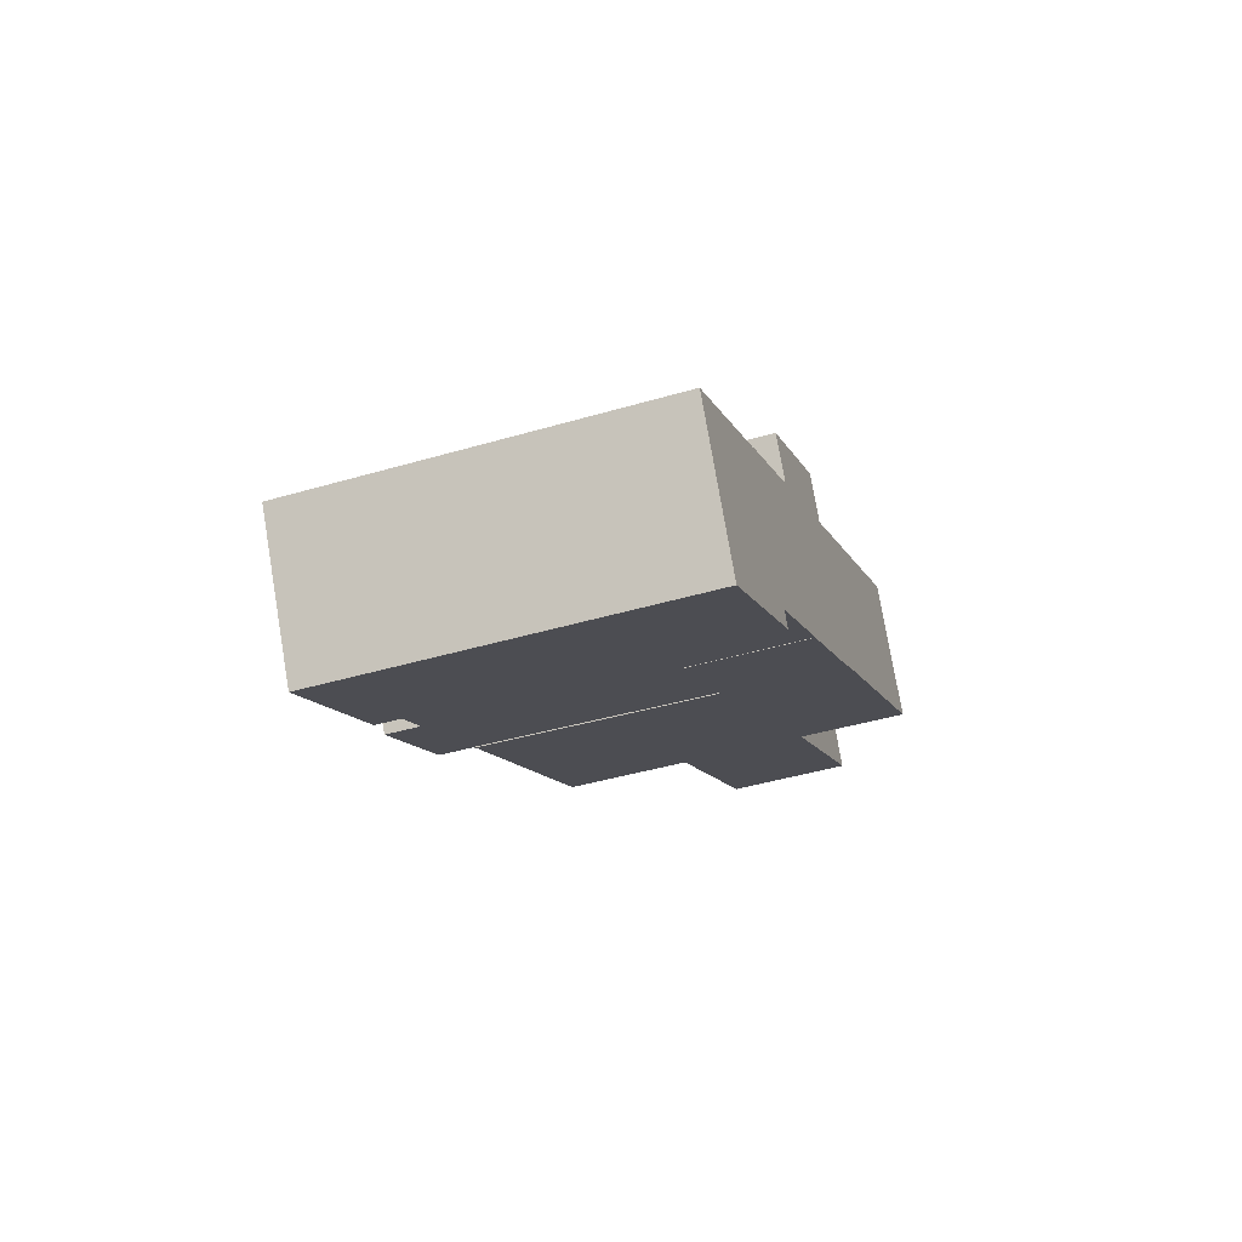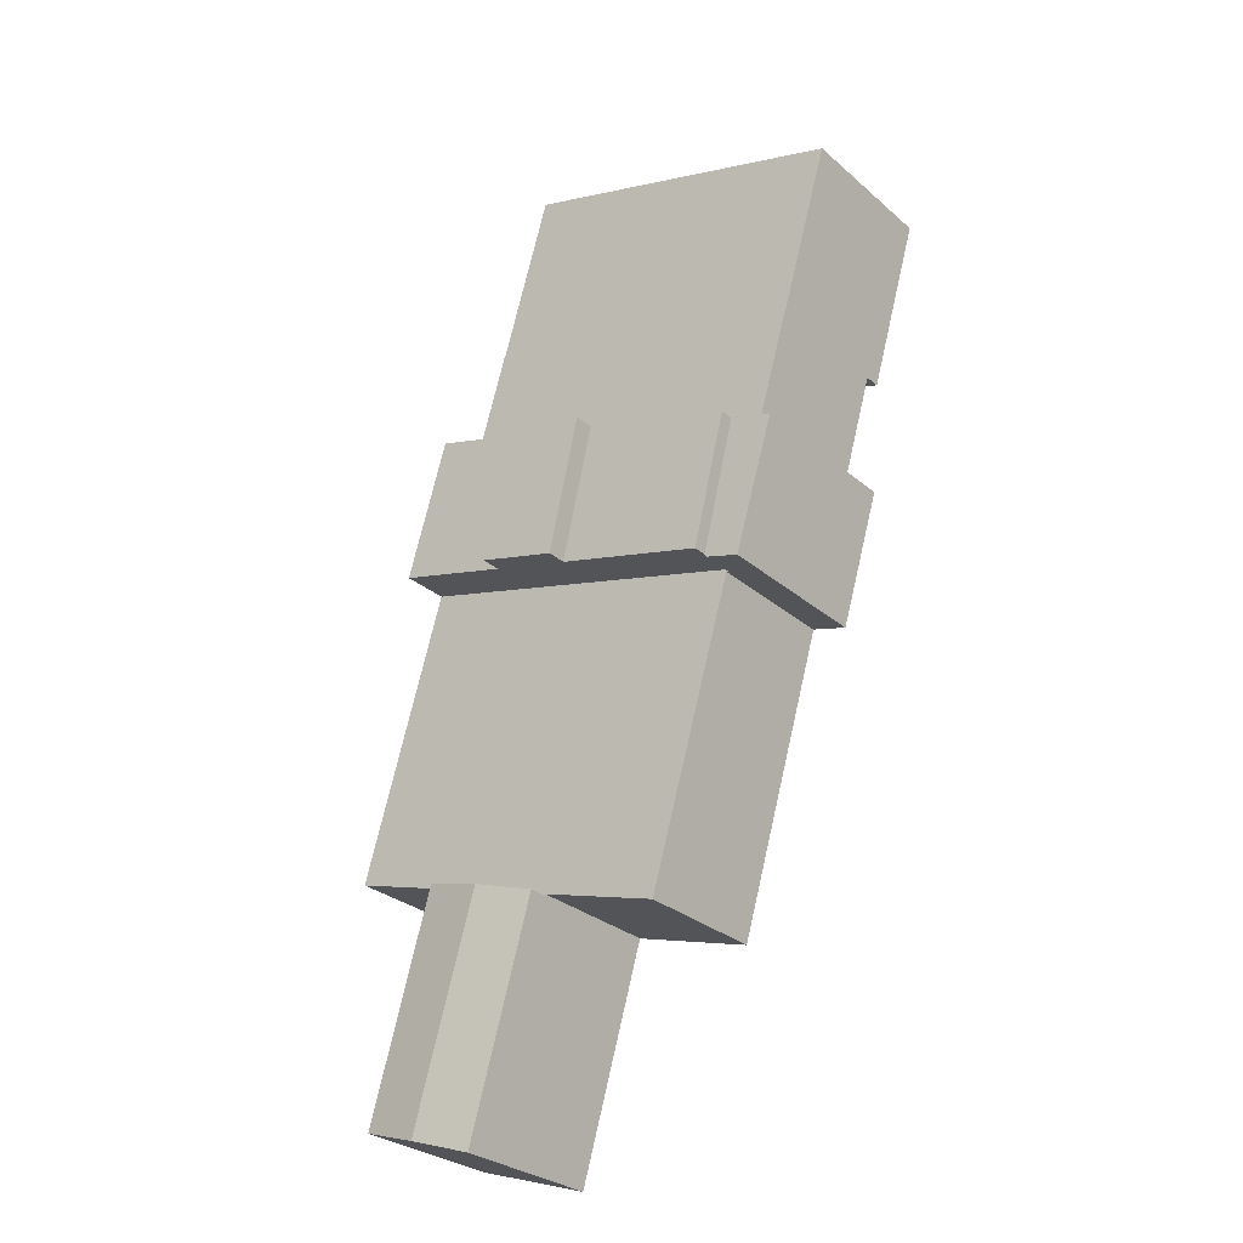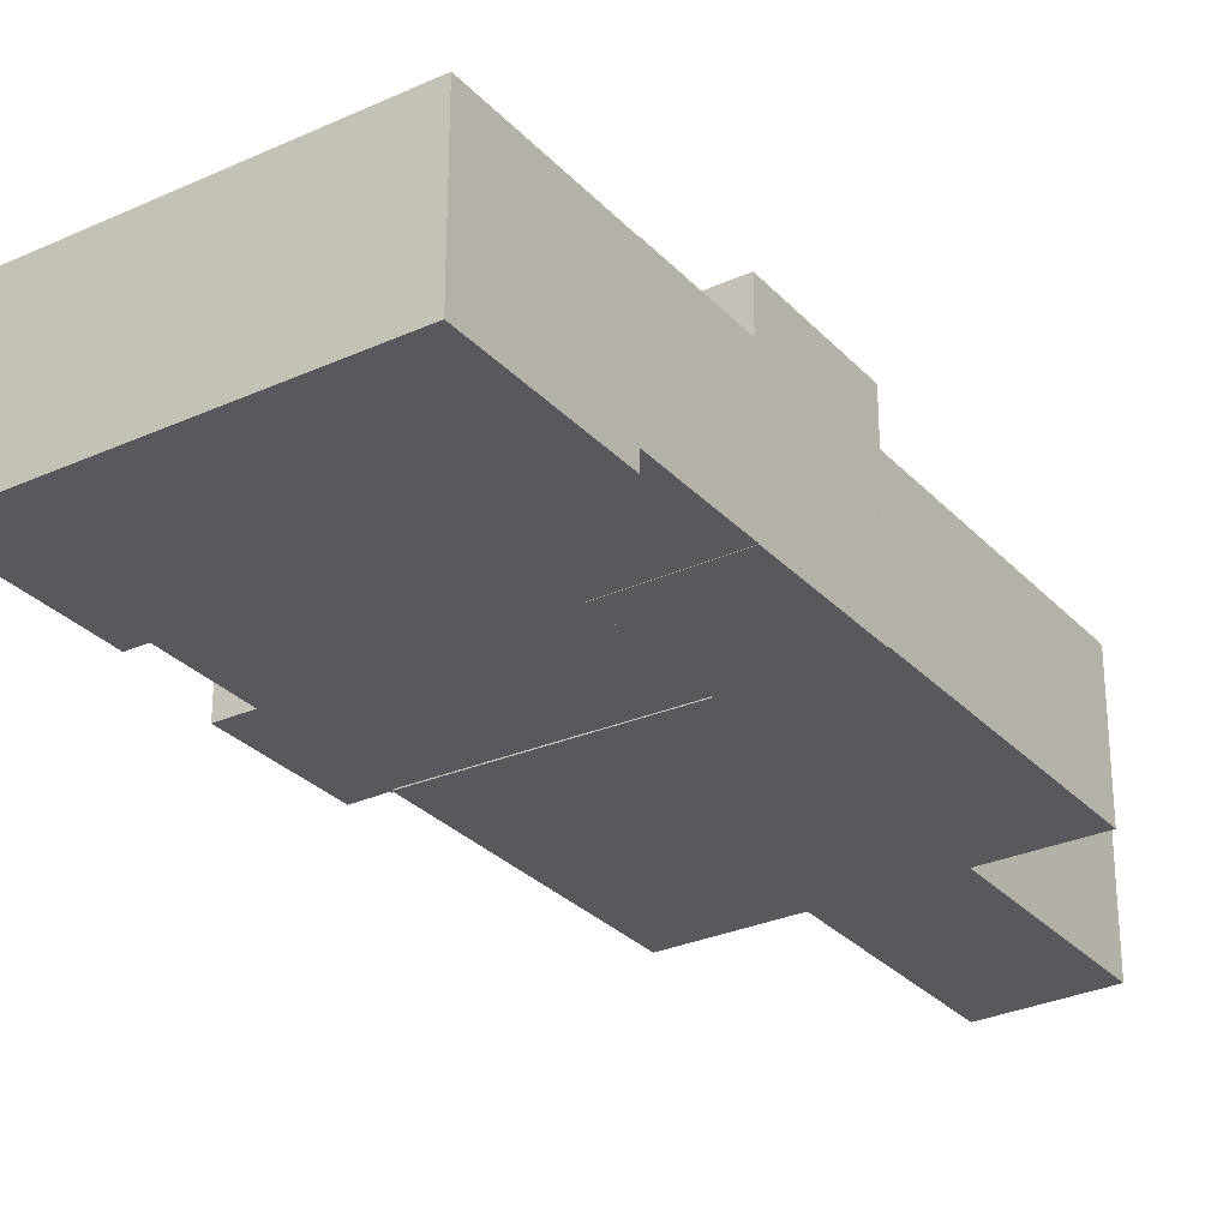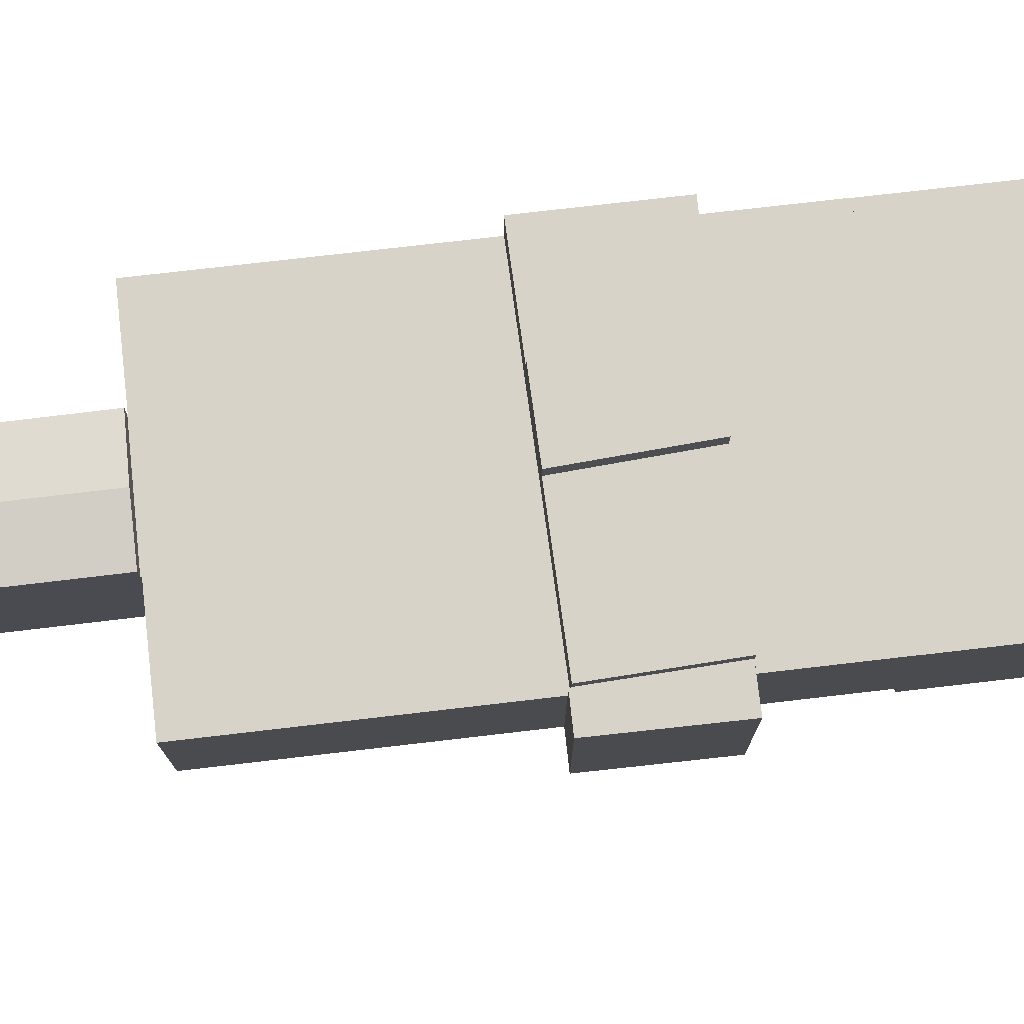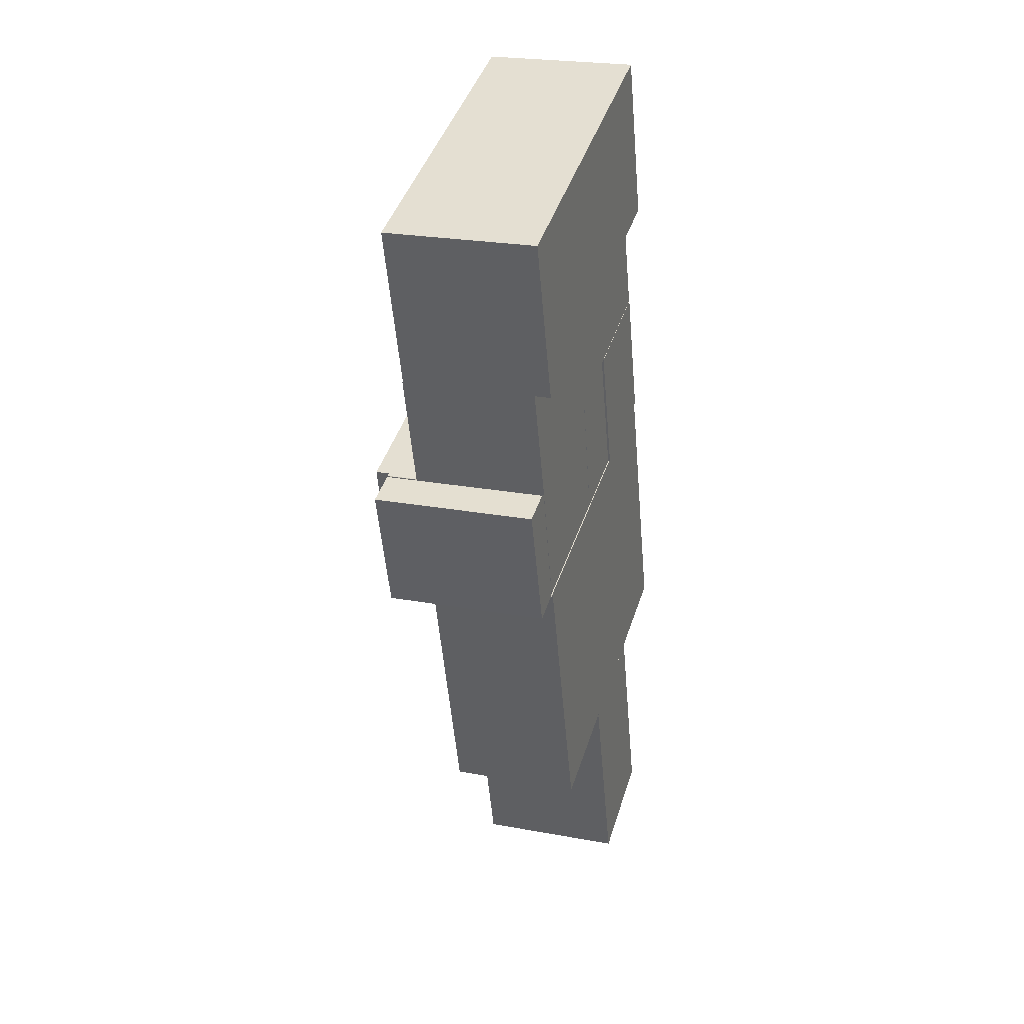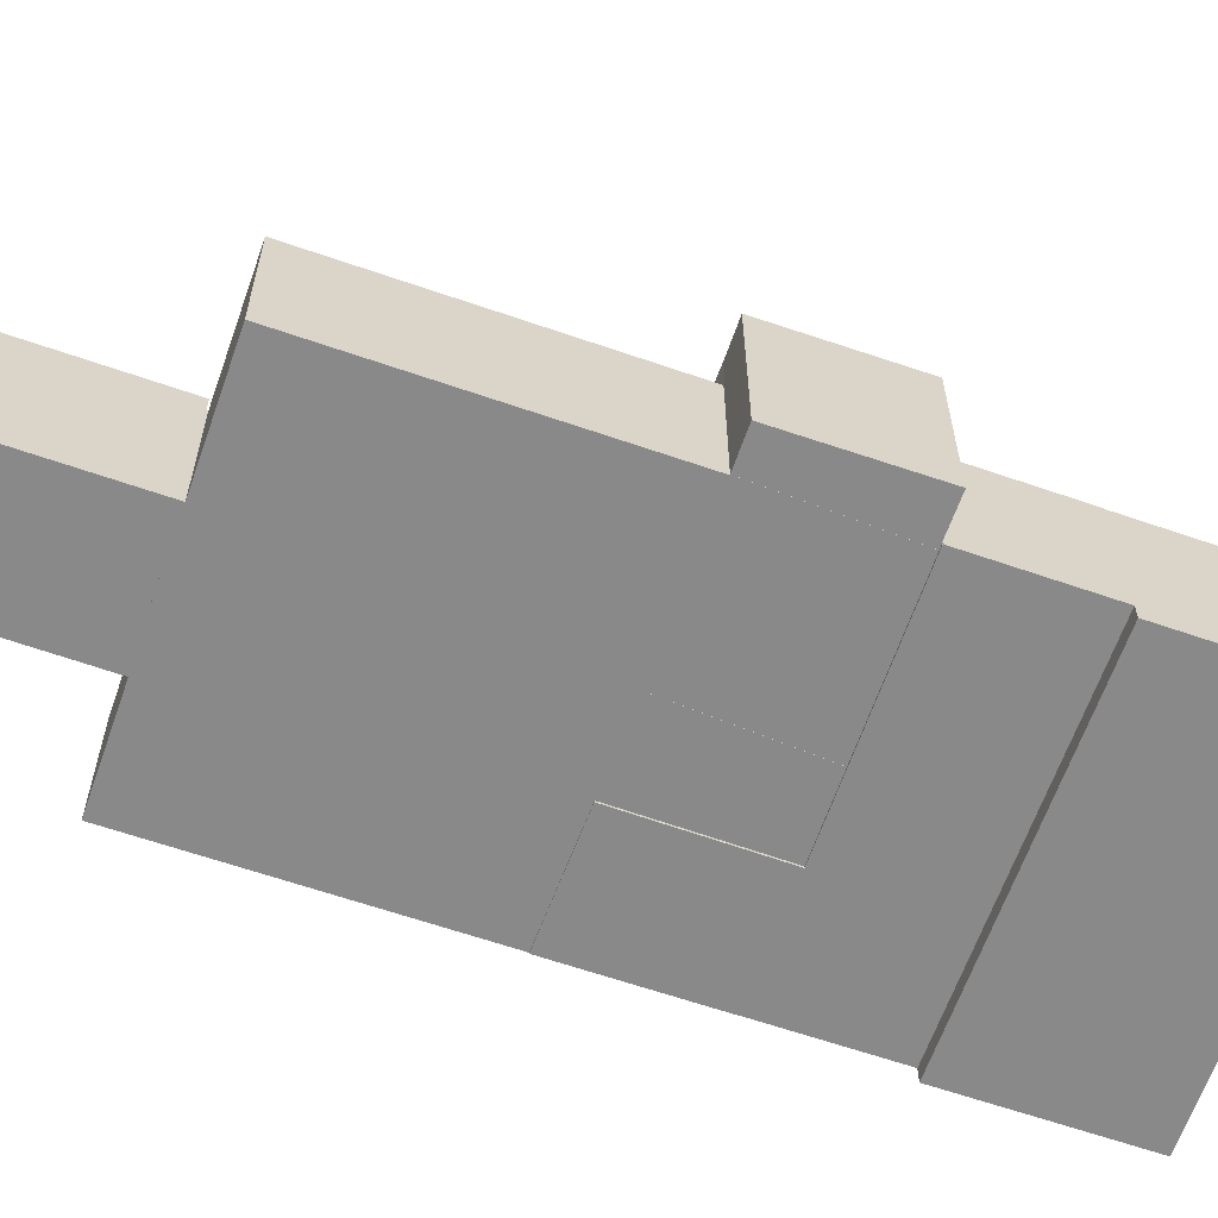
<metadata>
{"format":"obj","ext":"obj","renderer":"f3d","projection":"perspective","resolution":1024,"background":"white","views":[{"elev":76.0,"azim":-9.6,"up":"+Z"},{"elev":-28.9,"azim":-141.6,"up":"+Z"},{"elev":-29.2,"azim":17.2,"up":"+Y"},{"elev":76.3,"azim":-113.0,"up":"+Y"},{"elev":23.6,"azim":-72.7,"up":"+Z"},{"elev":-63.2,"azim":-125.7,"up":"+Y"}]}
</metadata>
<code>
v  31.11 23.19 -42.88
v  35.92 23.19 -24.84
v  40.32 23.19 -40.39
v  27.57 23.19 -27.36
v  10.23 20.9 -32.62
v  31.11 20.9 -42.88
v  13.96 20.9 -47.52
v  27.57 20.9 -27.36
v  9.946 19.32 -49.01
v  13.96 19.32 -47.52
v  13.78 19.32 -47.86
v  10.23 19.32 -32.62
v  9.64 19.32 -32.83
v  5.439 19.32 -34.05
v  9.802 19.32 -32.75
v  9.608 19.32 -32.72
v  44.97 17.6 -102.6
v  44.39 18.43 -74.99
v  51.79 18.43 -100.4
v  41.35 17.6 -90.22
v  37.52 17.6 -77.07
v  55.12 17.6 -86.21
v  51.29 17.6 -72.9
v  58.57 17.61 -98.18
v  5.587 15.51 -19.02
v  39.17 15.51 11.82
v  44.87 15.51 -7.524
v  0.0003737 15.51 -0.0005564
v  2.744 15.51 -9.344
v  48.82 15.58 -20.93
v  5.587 15.58 -19.02
v  44.87 15.58 -7.524
v  9.802 15.58 -32.75
v  9.608 15.58 -32.72
v  35.92 20.89 -24.84
v  53.51 20.89 -36.83
v  40.32 20.89 -40.39
v  48.82 20.89 -20.93
v  37.52 15.51 -77.07
v  51.28 15.51 -72.86
v  51.29 15.51 -72.9
v  54.12 15.51 -38.91
v  63.11 15.51 -69.37
v  37.48 15.51 -76.93
v  23.78 15.51 -80.97
v  14.03 15.51 -47.78
v  53.51 15.51 -36.83
v  13.96 15.51 -47.52
v  13.78 15.51 -47.86
v  48.82 -0.24 -20.93
v  35.92 -0.24 -24.83
v  53.51 -0.24 -36.83
v  40.32 -0.24 -40.39
v  37.52 -0.1 -77.07
v  37.48 -0.1 -76.93
v  23.78 -0.1 -80.97
v  14.03 -0.1 -47.78
v  13.78 -0.1 -47.86
v  13.96 -0.1 -47.52
v  53.51 -0.1 -36.83
v  54.12 -0.1 -38.9
v  63.11 -0.1 -69.37
v  51.28 -0.1 -72.86
v  51.29 -0.1 -72.9
v  40.32 2.473e-15 -40.39
v  31.11 2.626e-15 -42.88
v  27.57 1.675e-15 -27.36
v  35.92 1.521e-15 -24.83
v  27.57 0.02 -27.36
v  10.23 0.02 -32.62
v  31.11 0.02 -42.88
v  13.96 0.02 -47.52
v  13.78 0.05 -47.86
v  13.96 0.05 -47.52
v  9.946 0.05 -49.01
v  5.439 0.05 -34.05
v  9.64 0.05 -32.83
v  9.607 0.05 -32.71
v  9.802 0.05 -32.75
v  10.23 0.05 -32.62
v  51.29 -0.07 -72.9
v  44.39 -0.07 -74.99
v  37.52 -0.07 -77.07
v  41.35 -0.07 -90.22
v  44.97 -0.07 -102.6
v  51.79 -0.07 -100.4
v  58.57 -0.07 -98.18
v  55.12 -0.07 -86.21
v  44.87 -2.08 -7.524
v  5.586 -2.08 -19.02
v  2.744 -2.08 -9.344
v  0 -2.08 -1.274e-16
v  39.17 -2.08 11.82
v  48.82 -0.2 -20.93
v  44.87 -0.2 -7.524
v  9.802 -0.2 -32.75
v  9.607 -0.2 -32.71
v  5.586 -0.2 -19.02
g defaultobject
f 1 2 3
f 2 1 4
f 5 6 7
f 6 5 8
f 9 10 11
f 10 9 12
f 12 9 13
f 13 9 14
f 12 13 15
f 16 15 13
f 17 18 19
f 18 17 20
f 18 20 21
f 22 18 23
f 18 22 19
f 19 22 24
f 25 26 27
f 26 25 28
f 28 25 29
f 30 31 32
f 31 30 33
f 31 33 34
f 35 36 37
f 36 35 38
f 39 40 41
f 40 42 43
f 42 40 39
f 42 39 44
f 42 44 45
f 42 45 46
f 42 46 47
f 47 46 48
f 48 46 49
f 1 2 3
f 2 1 4
f 5 6 7
f 6 5 8
f 9 10 11
f 10 9 12
f 12 9 13
f 13 9 14
f 12 13 15
f 16 15 13
f 17 18 19
f 18 17 20
f 18 20 21
f 22 18 23
f 18 22 19
f 19 22 24
f 25 26 27
f 26 25 28
f 28 25 29
f 30 31 32
f 31 30 33
f 31 33 34
f 35 36 37
f 36 35 38
f 39 40 41
f 40 42 43
f 42 40 39
f 42 39 44
f 42 44 45
f 42 45 46
f 42 46 47
f 47 46 48
f 48 46 49
f 50 35 51
f 35 50 38
f 52 38 50
f 38 52 36
f 37 52 53
f 52 37 36
f 35 53 51
f 53 35 37
f 44 54 55
f 54 44 39
f 45 55 56
f 55 45 44
f 46 56 57
f 56 46 45
f 49 57 58
f 57 49 46
f 48 58 59
f 58 48 49
f 60 48 59
f 48 60 47
f 61 47 60
f 47 61 42
f 62 42 61
f 42 62 43
f 40 62 63
f 62 40 43
f 64 40 63
f 40 64 41
f 39 64 54
f 64 39 41
f 1 65 66
f 65 1 3
f 4 66 67
f 66 4 1
f 68 4 67
f 4 68 2
f 65 2 68
f 2 65 3
f 69 5 70
f 5 69 8
f 71 8 69
f 8 71 6
f 7 71 72
f 71 7 6
f 5 72 70
f 72 5 7
f 73 10 74
f 10 73 11
f 9 73 75
f 73 9 11
f 14 75 76
f 75 14 9
f 77 14 76
f 14 77 13
f 16 77 78
f 77 16 13
f 79 16 78
f 16 79 15
f 80 15 79
f 15 80 12
f 74 12 80
f 12 74 10
f 81 18 82
f 18 81 23
f 82 21 83
f 21 82 18
f 21 84 83
f 84 21 20
f 20 85 84
f 85 20 17
f 17 86 85
f 86 17 19
f 19 87 86
f 87 19 24
f 87 22 88
f 22 87 24
f 88 23 81
f 23 88 22
f 25 89 90
f 89 25 27
f 29 90 91
f 90 29 25
f 28 91 92
f 91 28 29
f 93 28 92
f 28 93 26
f 89 26 93
f 26 89 27
f 94 32 95
f 32 94 30
f 33 94 96
f 94 33 30
f 34 96 97
f 96 34 33
f 31 97 98
f 97 31 34
f 95 31 98
f 31 95 32
f 50 35 51
f 35 50 38
f 52 38 50
f 38 52 36
f 37 52 53
f 52 37 36
f 35 53 51
f 53 35 37
f 44 54 55
f 54 44 39
f 45 55 56
f 55 45 44
f 46 56 57
f 56 46 45
f 49 57 58
f 57 49 46
f 48 58 59
f 58 48 49
f 60 48 59
f 48 60 47
f 61 47 60
f 47 61 42
f 62 42 61
f 42 62 43
f 40 62 63
f 62 40 43
f 64 40 63
f 40 64 41
f 39 64 54
f 64 39 41
f 1 65 66
f 65 1 3
f 4 66 67
f 66 4 1
f 68 4 67
f 4 68 2
f 65 2 68
f 2 65 3
f 69 5 70
f 5 69 8
f 71 8 69
f 8 71 6
f 7 71 72
f 71 7 6
f 5 72 70
f 72 5 7
f 73 10 74
f 10 73 11
f 9 73 75
f 73 9 11
f 14 75 76
f 75 14 9
f 77 14 76
f 14 77 13
f 16 77 78
f 77 16 13
f 79 16 78
f 16 79 15
f 80 15 79
f 15 80 12
f 74 12 80
f 12 74 10
f 81 18 82
f 18 81 23
f 82 21 83
f 21 82 18
f 21 84 83
f 84 21 20
f 20 85 84
f 85 20 17
f 17 86 85
f 86 17 19
f 19 87 86
f 87 19 24
f 87 22 88
f 22 87 24
f 88 23 81
f 23 88 22
f 25 89 90
f 89 25 27
f 29 90 91
f 90 29 25
f 28 91 92
f 91 28 29
f 93 28 92
f 28 93 26
f 89 26 93
f 26 89 27
f 94 32 95
f 32 94 30
f 33 94 96
f 94 33 30
f 34 96 97
f 96 34 33
f 31 97 98
f 97 31 34
f 95 31 98
f 31 95 32
f 65 67 66
f 67 65 68
f 70 71 69
f 71 70 72
f 73 76 75
f 76 73 74
f 76 74 77
f 77 74 80
f 77 80 79
f 78 77 79
f 82 88 81
f 88 82 83
f 88 83 84
f 88 84 87
f 87 84 86
f 86 84 85
f 89 91 90
f 91 89 92
f 92 89 93
f 95 96 94
f 96 95 98
f 96 98 97
f 51 52 50
f 52 51 53
f 64 55 54
f 62 61 63
f 55 57 56
f 57 55 59
f 59 55 60
f 60 55 63
f 63 55 64
f 60 63 61
f 59 58 57
f 65 67 66
f 67 65 68
f 70 71 69
f 71 70 72
f 73 76 75
f 76 73 74
f 76 74 77
f 77 74 80
f 77 80 79
f 78 77 79
f 82 88 81
f 88 82 83
f 88 83 84
f 88 84 87
f 87 84 86
f 86 84 85
f 89 91 90
f 91 89 92
f 92 89 93
f 95 96 94
f 96 95 98
f 96 98 97
f 51 52 50
f 52 51 53
f 64 55 54
f 62 61 63
f 55 57 56
f 57 55 59
f 59 55 60
f 60 55 63
f 63 55 64
f 60 63 61
f 59 58 57

</code>
